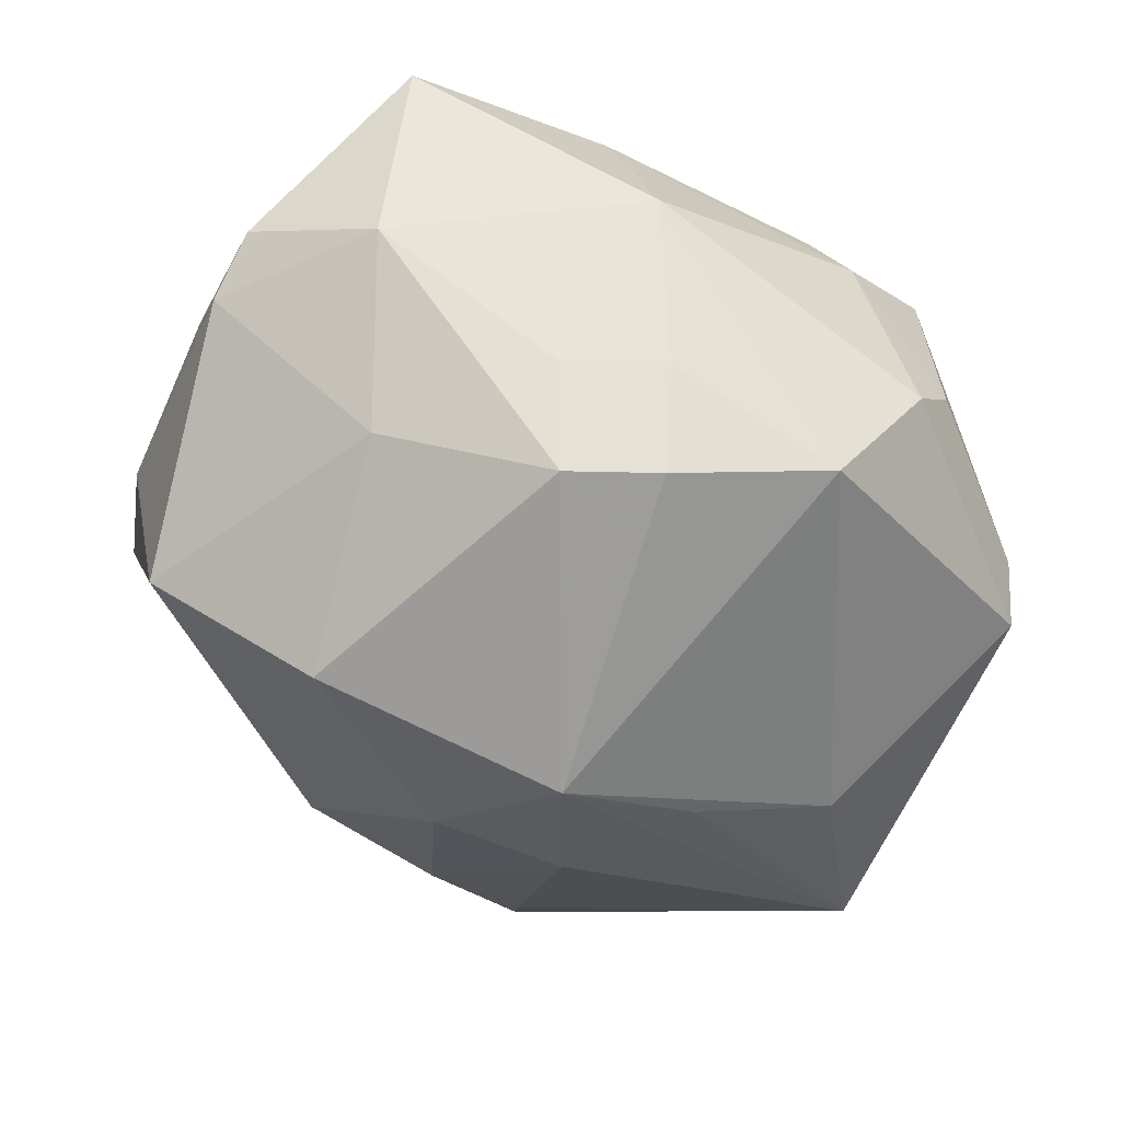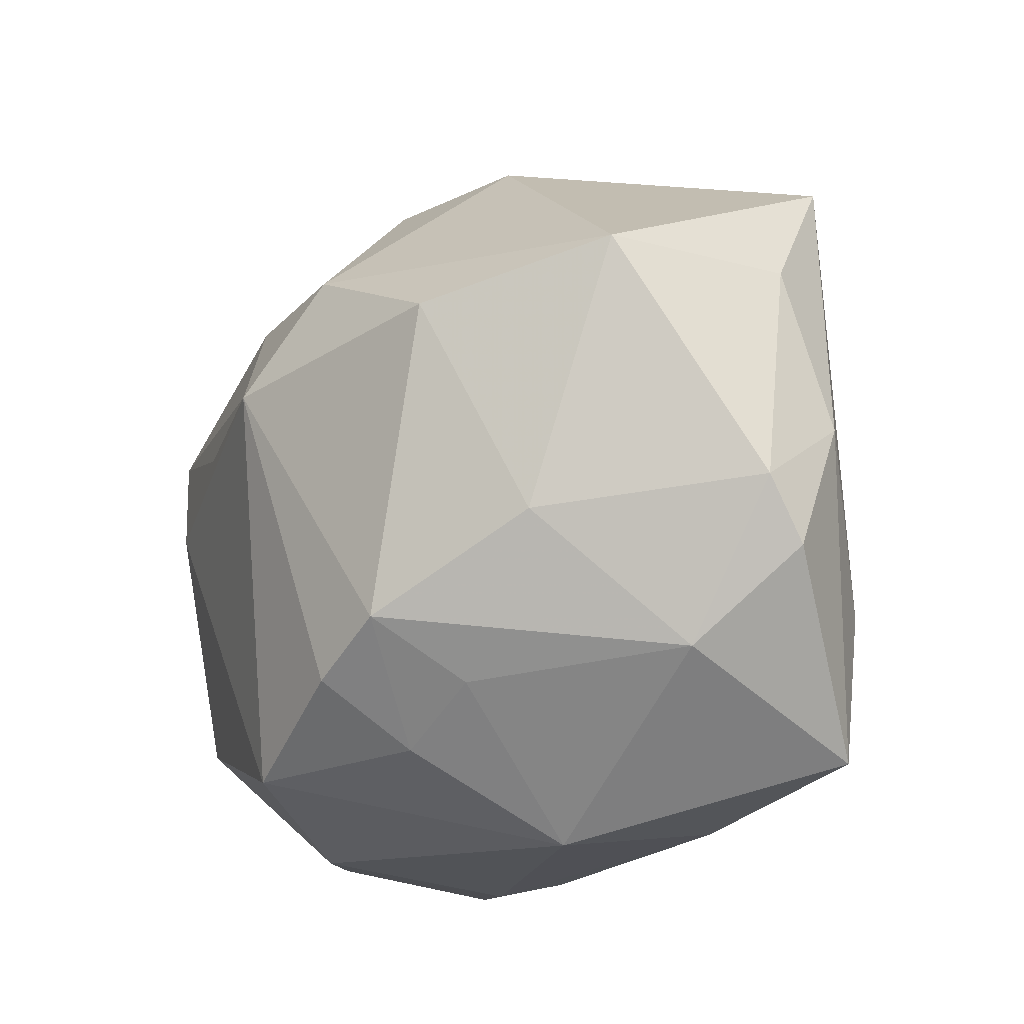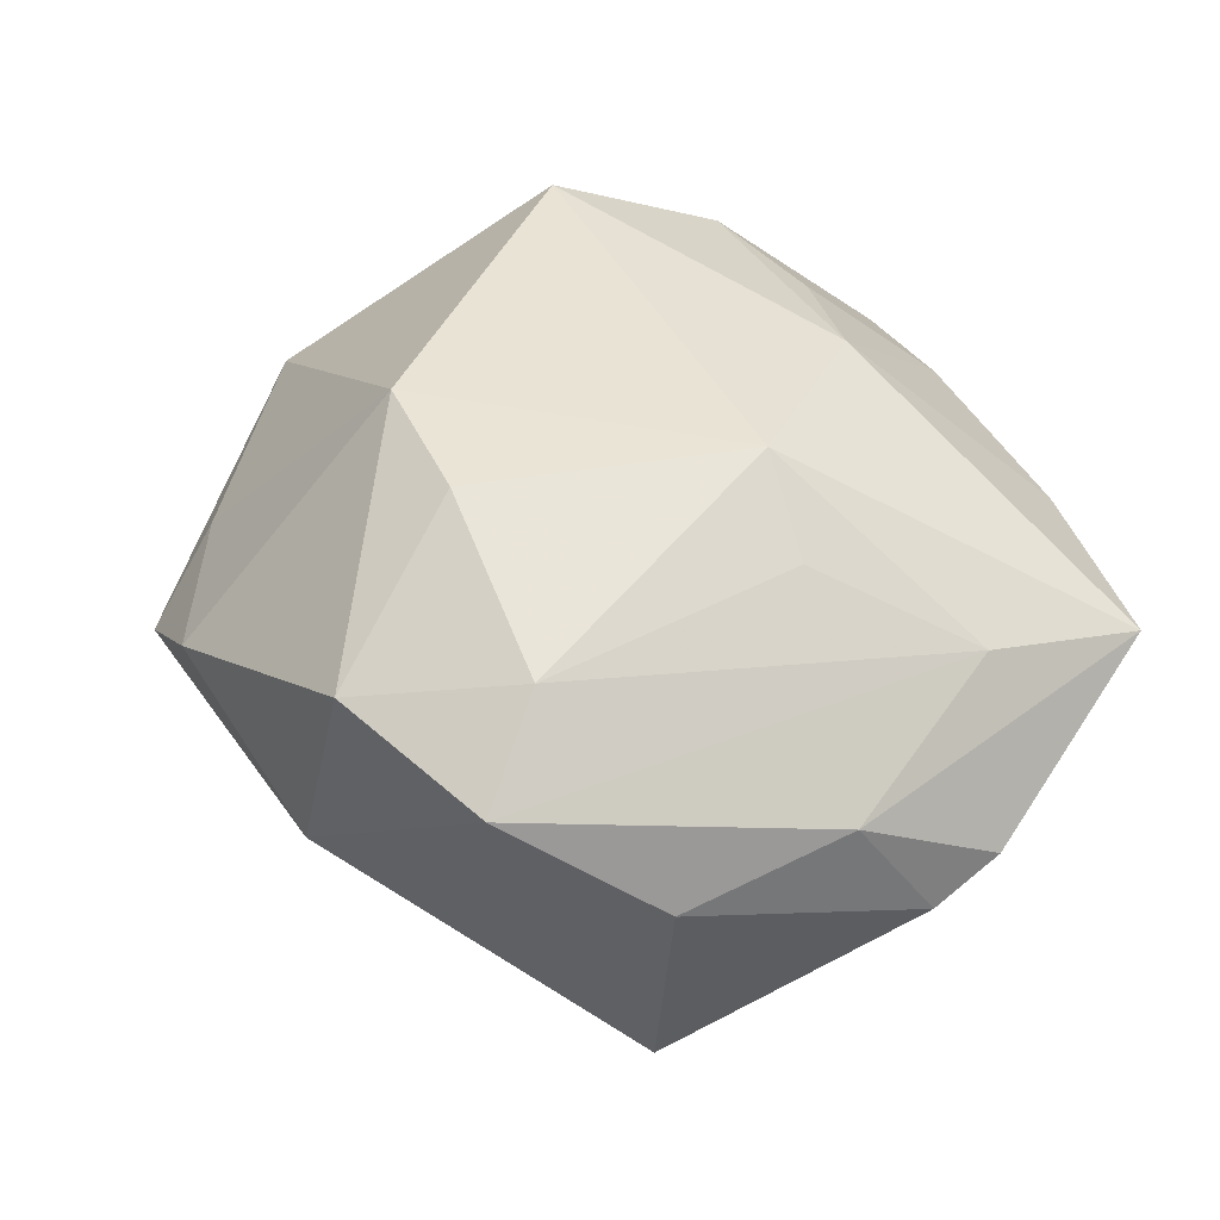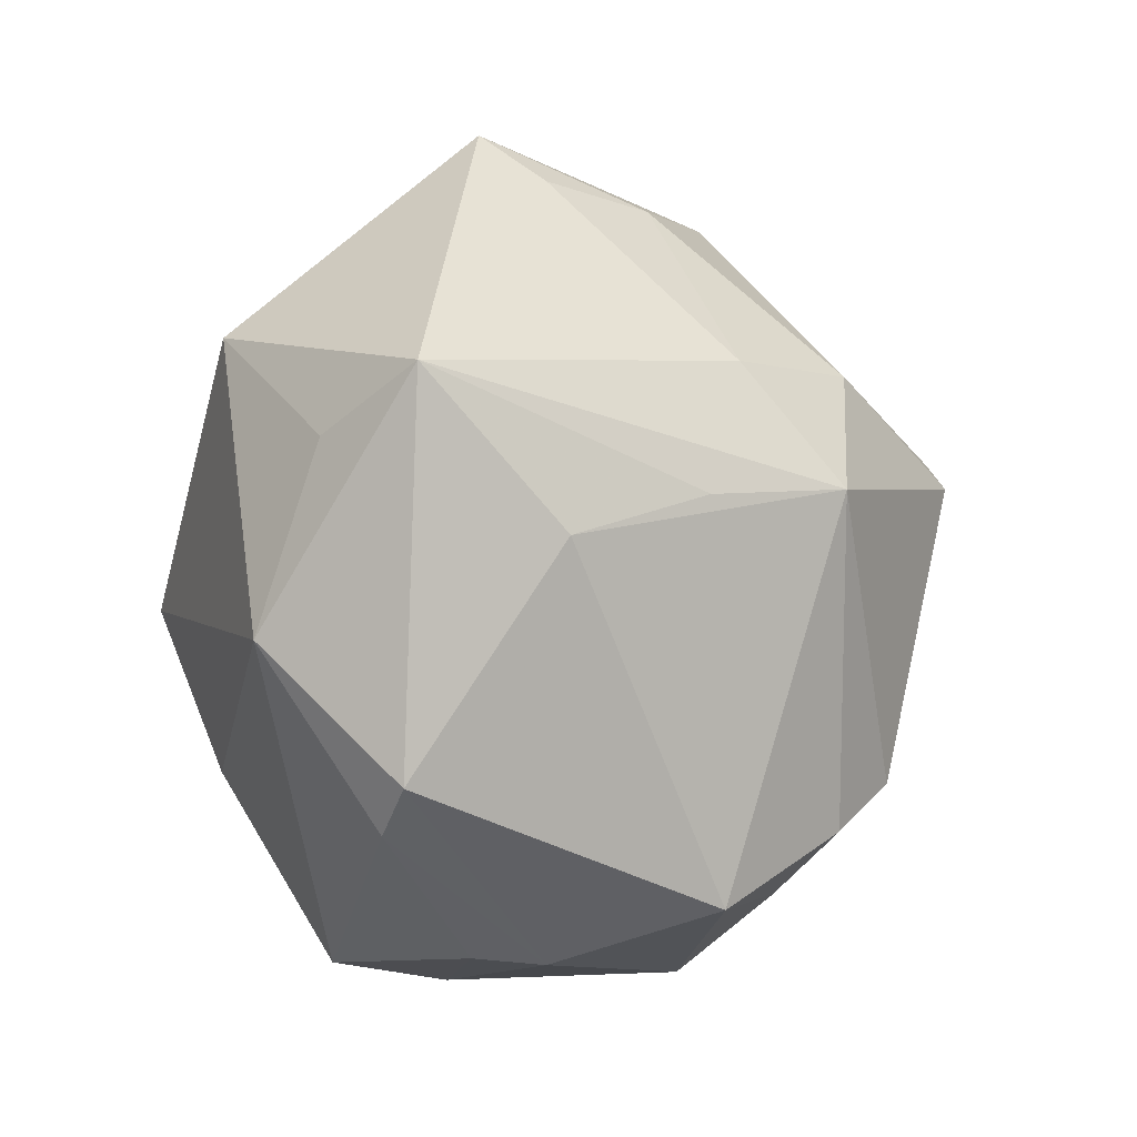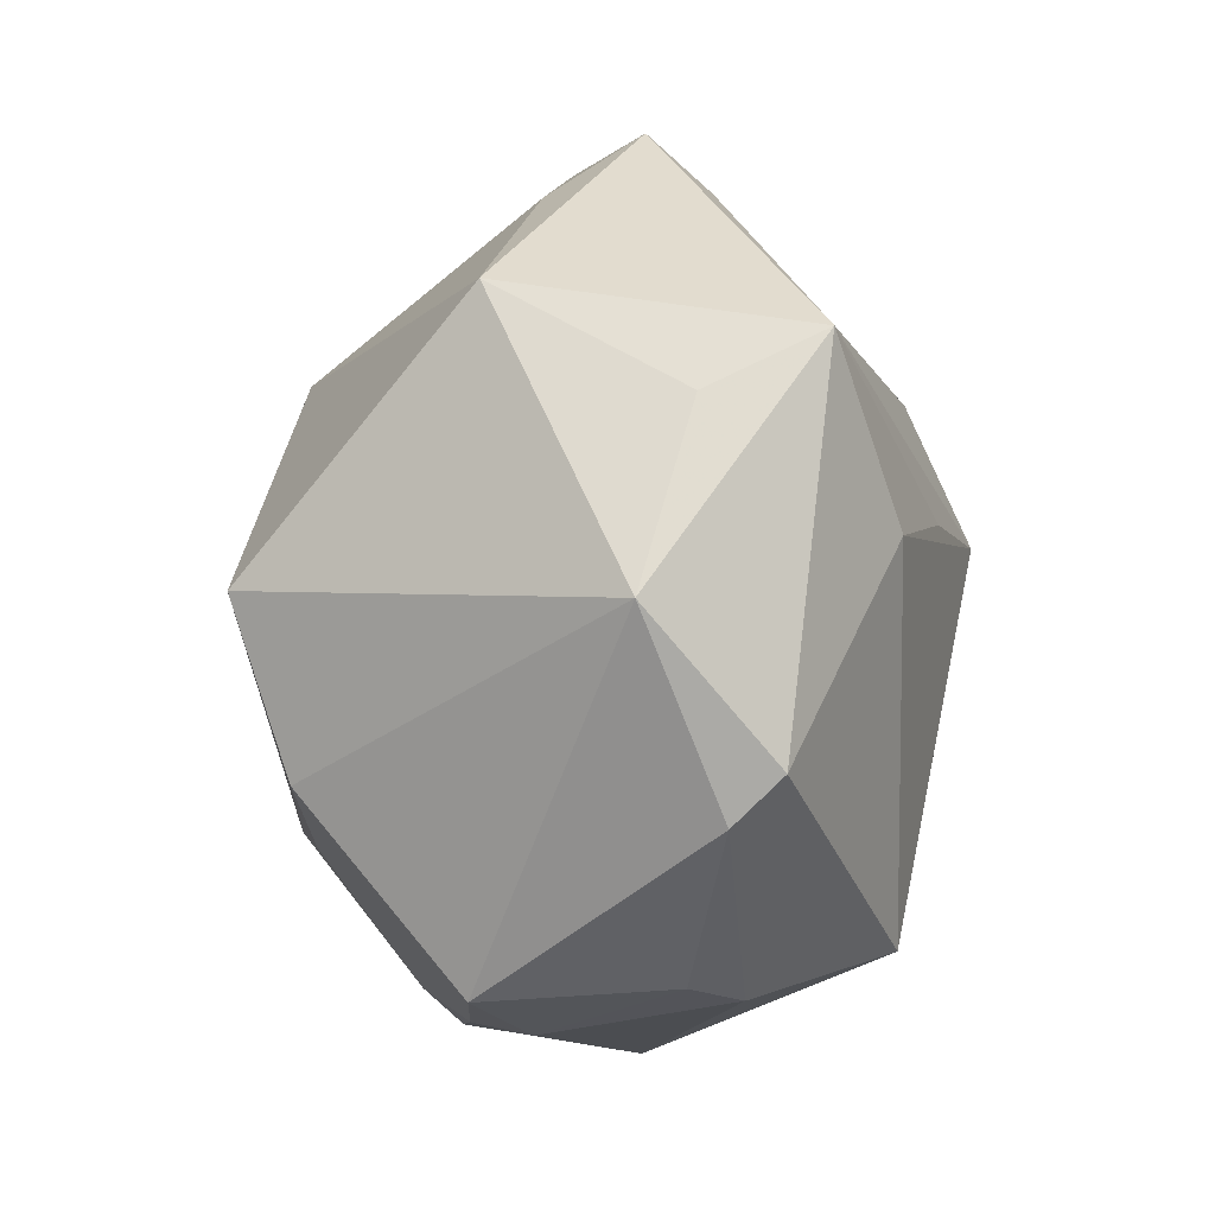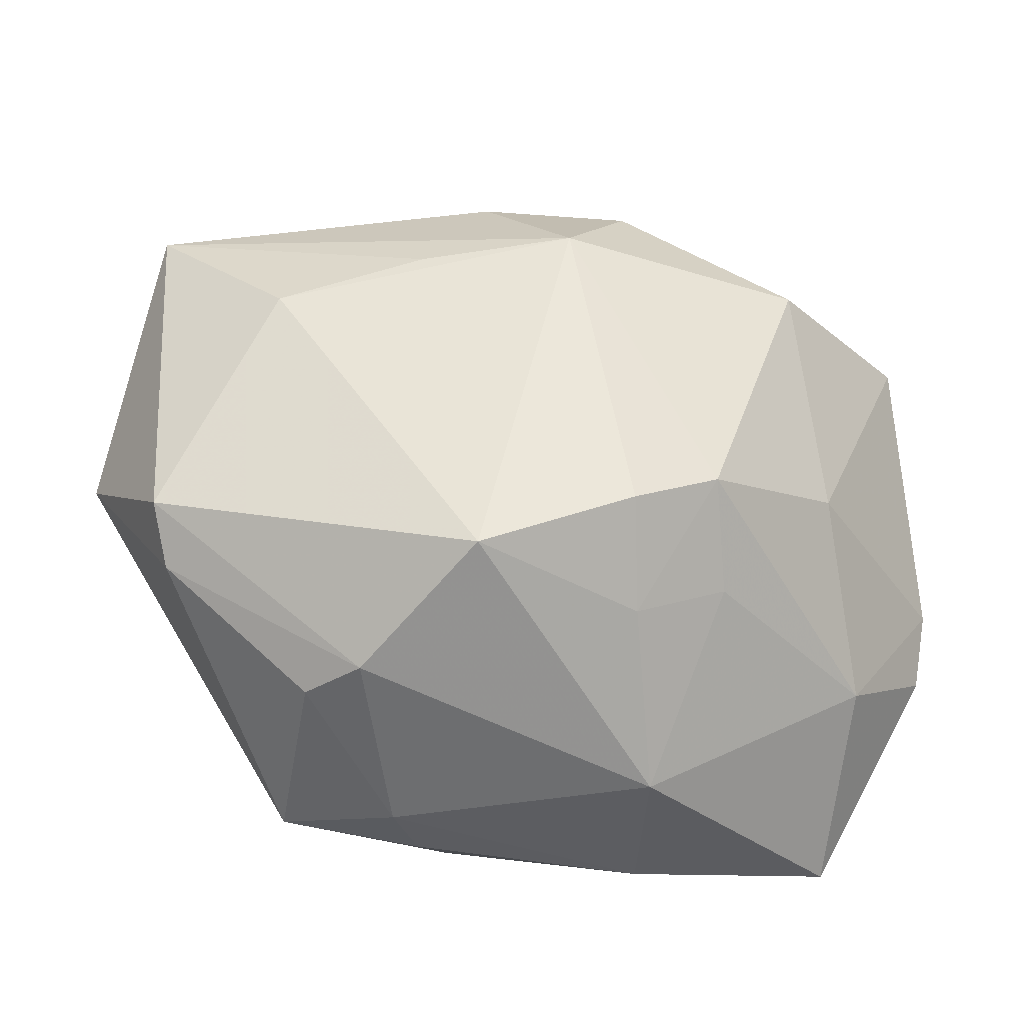
<metadata>
{"format":"obj","ext":"obj","renderer":"f3d","projection":"perspective","resolution":1024,"background":"white","views":[{"elev":-61.2,"azim":-30.6,"up":"+Z"},{"elev":-20.7,"azim":-130.3,"up":"+Y"},{"elev":34.1,"azim":-114.0,"up":"+Z"},{"elev":-4.8,"azim":125.7,"up":"+Y"},{"elev":-12.5,"azim":85.9,"up":"+Y"},{"elev":-47.2,"azim":164.3,"up":"+Y"}]}
</metadata>
<code>
v -0.02491 0.01815 0.01435
v 0.02502 0.001359 -0.01798
v 0.03452 0.01282 -0.01211
v -0.009592 0.01789 0.02072
v -0.01692 0.02931 0.01119
v 0.002868 0.005966 -0.02705
v 0.005336 -0.0296 0.01014
v 0.001718 0.01789 0.02245
v 0.03002 -0.01928 -0.005494
v 0.01579 0.02808 0.0058
v -0.003274 -0.01917 -0.02262
v 0.00594 -0.0174 0.02112
v -0.02283 -0.002465 0.01691
v 0.008423 -0.02472 -0.01986
v -0.02216 -0.008676 -0.01718
v 0.01848 -0.001686 0.02719
v -0.02792 -0.01876 -0.005784
v -0.03586 -0.006779 -0.00486
v -0.01749 0.008025 -0.02443
v -0.03047 0.01186 -0.01581
v 0.008444 -0.03074 0.005797
v -0.02965 -0.01341 0.01105
v -0.01329 -0.02838 0.01018
v -0.003145 0.01538 -0.02345
v 0.002119 -0.02695 0.01347
v 0.02926 0.01729 0.01062
v -0.005551 -0.02405 -0.01537
v 0.01416 0.004893 -0.02245
v -0.005226 -0.01477 0.02254
v -0.007922 0.02942 -0.007241
v -0.01606 -0.002966 0.02237
v -0.01019 -0.03075 -0.003301
v 0.01644 -0.02915 0.01058
v -0.02987 0.02374 0.008237
v 0.01596 -0.0146 0.02272
v 0.01259 0.02986 -0.006784
v 0.004774 0.03403 0.00297
v 0.01791 -0.02827 -0.003973
v 0.03425 0.008377 -0.003246
v -0.01003 -0.01558 -0.02299
v 0.03624 -0.00574 0.0009308
v 0.01457 -0.02876 -0.008283
v 0.003586 0.02869 -0.009926
v 0.03198 -0.01599 -0.00901
v -0.02972 -0.02582 0.009264
v -0.03514 -0.0008395 0.003496
v 0.01436 0.03375 -0.001683
v -0.01281 -0.02013 -0.01564
v 0.008404 0.01532 -0.02128
v -0.03589 -0.01178 -0.001568
v -0.0339 0.01206 -0.0006016
f 3 47 26
f 16 41 26
f 8 31 16
f 16 26 8
f 45 31 22
f 34 30 20
f 29 31 45
f 16 31 29
f 38 33 21
f 35 41 16
f 35 33 41
f 16 29 35
f 19 6 40
f 6 11 40
f 39 41 3
f 3 26 39
f 39 26 41
f 5 30 34
f 31 8 4
f 8 5 4
f 10 26 47
f 10 8 26
f 24 6 19
f 19 20 24
f 24 20 30
f 13 22 31
f 46 22 34
f 45 22 46
f 34 20 51
f 51 20 18
f 51 46 34
f 18 46 51
f 33 35 25
f 17 32 45
f 18 20 15
f 15 17 18
f 40 17 15
f 15 20 19
f 19 40 15
f 31 4 1
f 1 13 31
f 1 5 34
f 1 4 5
f 34 22 1
f 22 13 1
f 37 5 8
f 8 10 37
f 37 10 47
f 47 30 37
f 30 5 37
f 43 30 47
f 43 24 30
f 45 46 50
f 50 46 18
f 50 17 45
f 18 17 50
f 45 32 23
f 23 32 21
f 23 29 45
f 23 25 29
f 12 35 29
f 29 25 12
f 12 25 35
f 14 11 6
f 38 21 42
f 21 32 42
f 32 14 42
f 48 17 40
f 32 17 48
f 36 47 3
f 36 43 47
f 28 6 3
f 33 25 7
f 25 23 7
f 7 21 33
f 7 23 21
f 11 14 27
f 27 14 32
f 32 48 27
f 27 40 11
f 27 48 40
f 2 28 3
f 2 14 6
f 6 28 2
f 38 42 9
f 9 33 38
f 41 33 9
f 24 43 49
f 43 36 49
f 49 36 3
f 3 6 49
f 6 24 49
f 44 2 3
f 3 41 44
f 41 9 44
f 14 2 44
f 44 42 14
f 44 9 42

</code>
